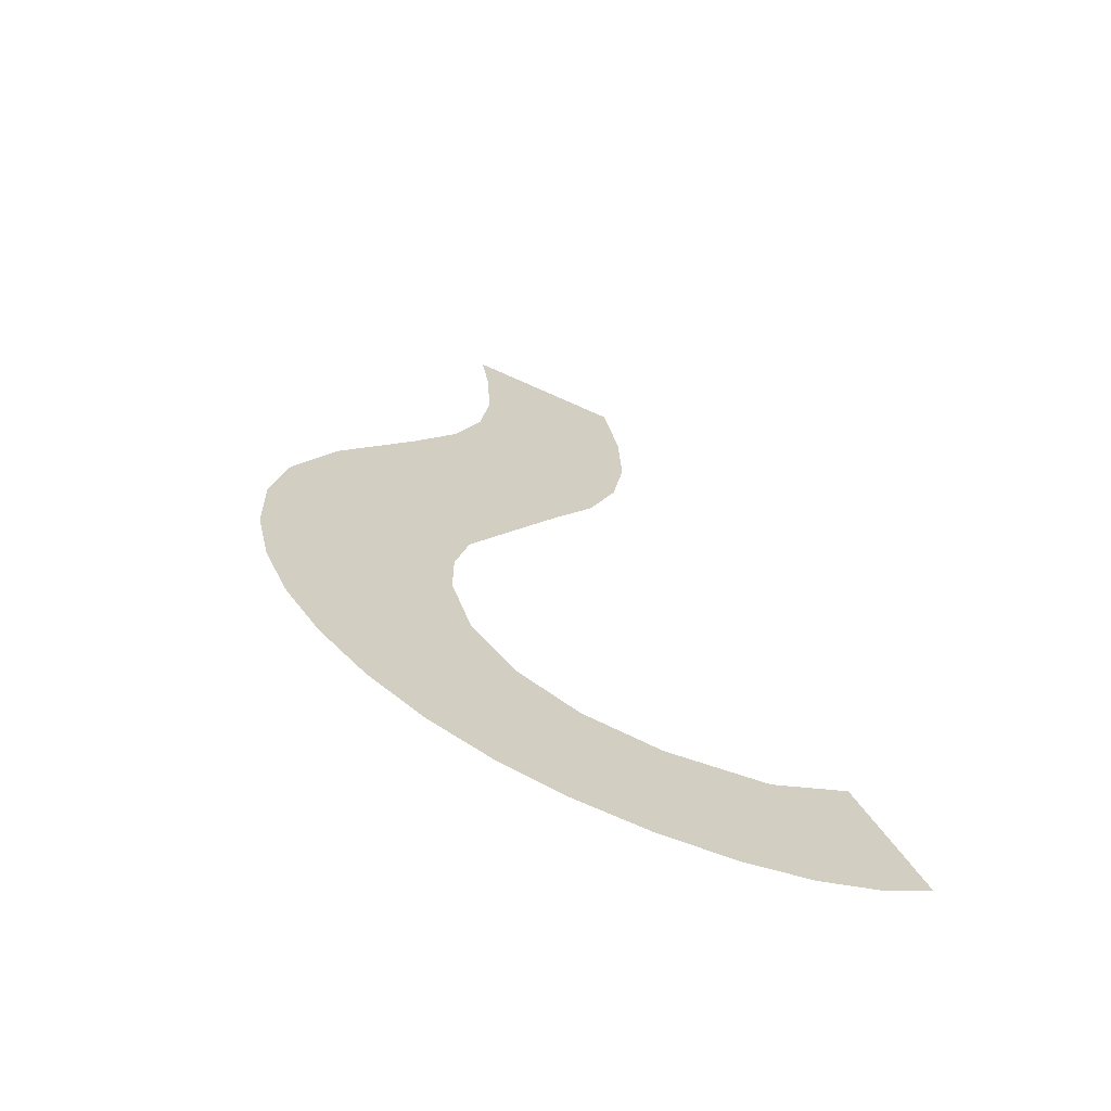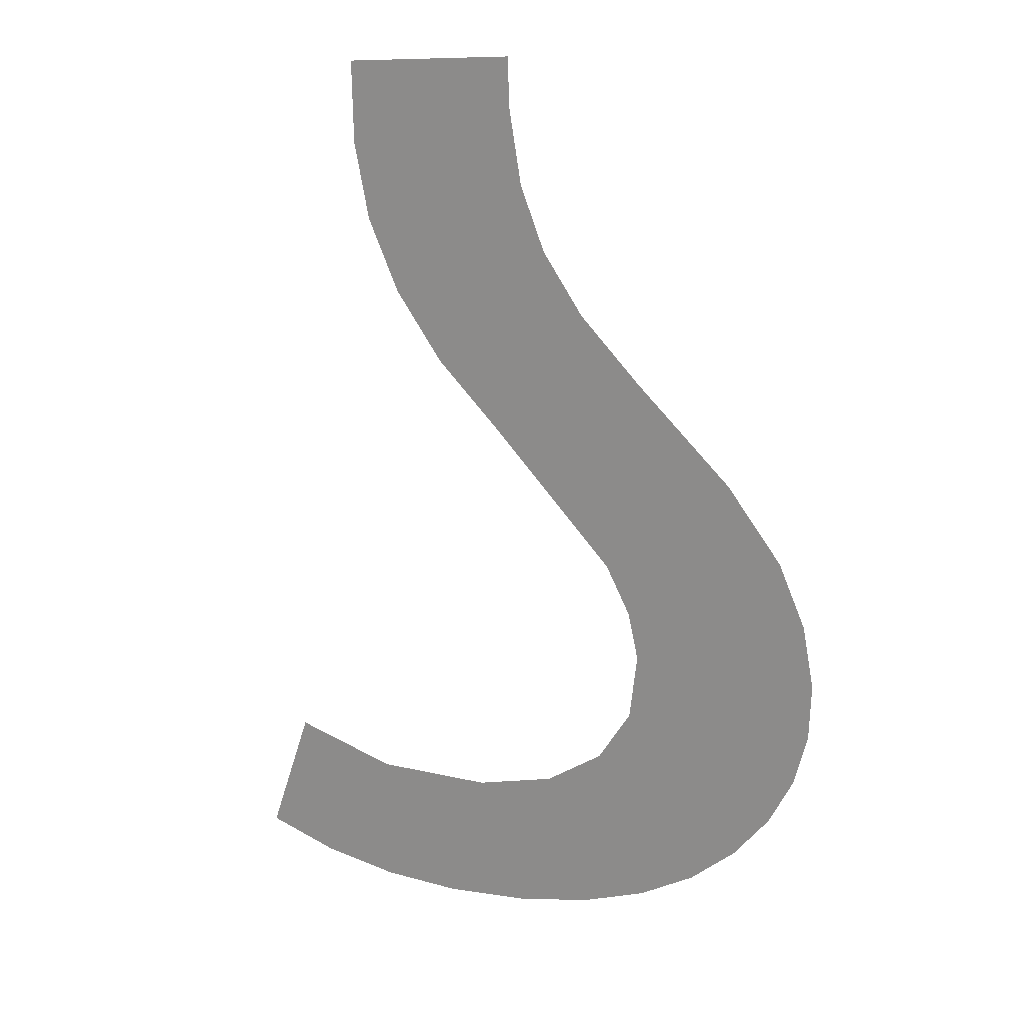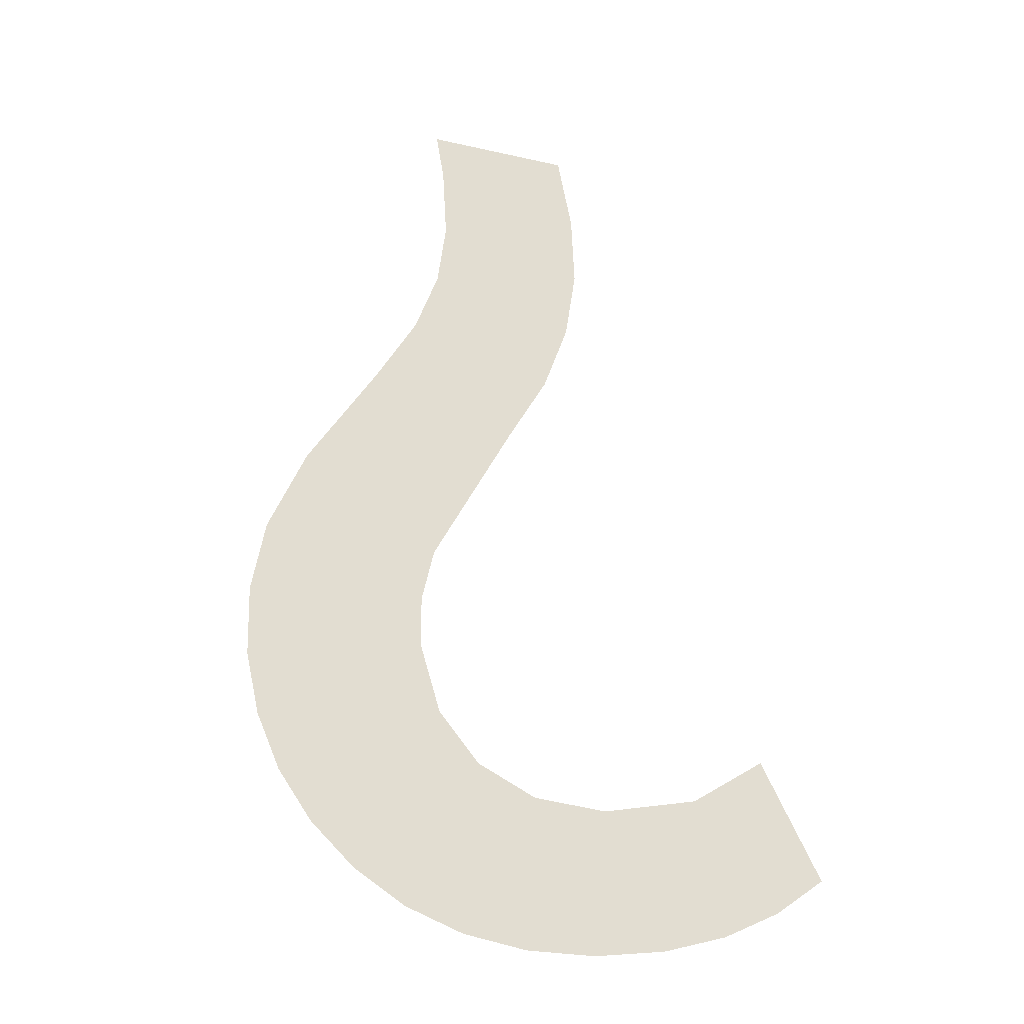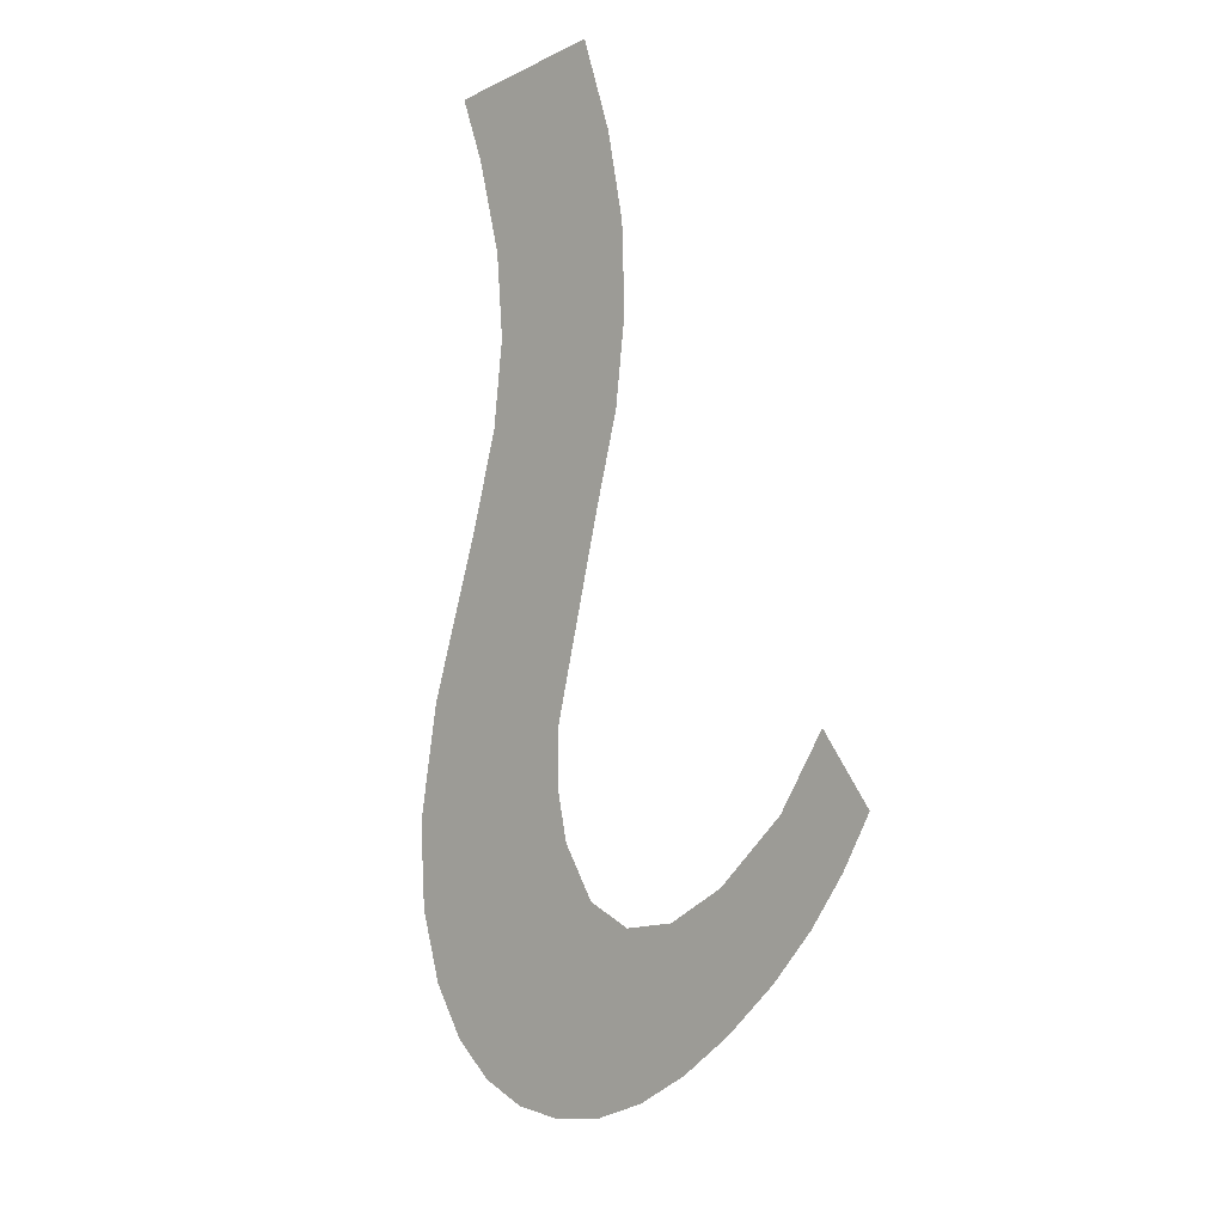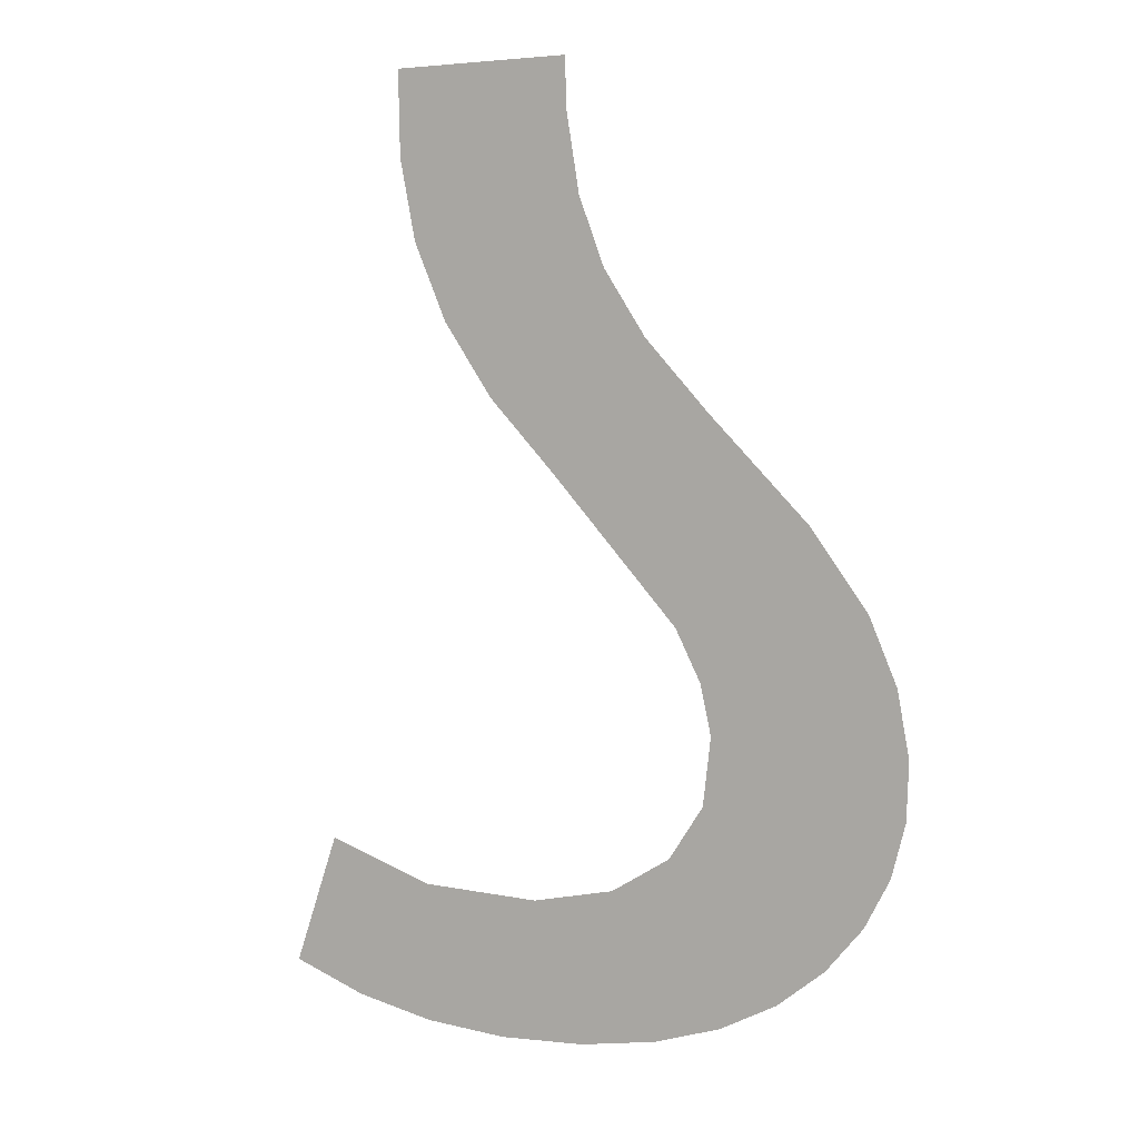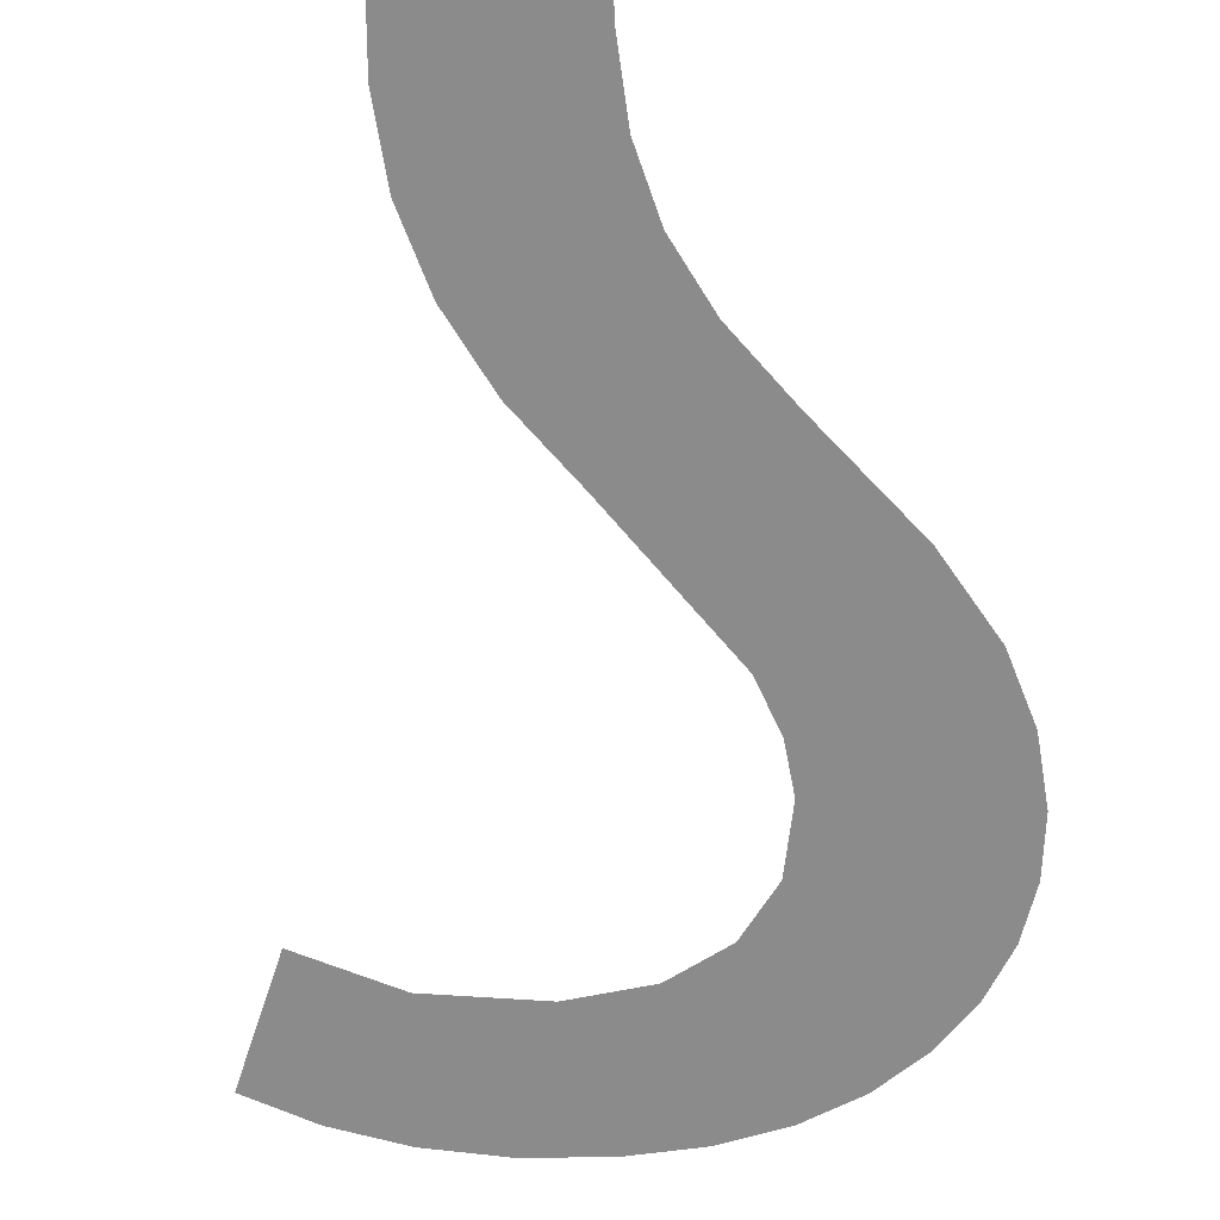
<metadata>
{"format":"obj","ext":"obj","renderer":"f3d","projection":"perspective","resolution":1024,"background":"white","views":[{"elev":-50.3,"azim":151.9,"up":"+Z"},{"elev":7.0,"azim":15.6,"up":"+Z"},{"elev":-12.8,"azim":150.9,"up":"+Z"},{"elev":34.3,"azim":125.9,"up":"+Z"},{"elev":-4.6,"azim":15.6,"up":"+Z"},{"elev":-78.8,"azim":3.5,"up":"+Y"}]}
</metadata>
<code>
o mesh507/mesh507-geometry#mesh507-geometry
v -0.1775 0.00424 0.1168
v -0.1777 0.003641 0.119
v -0.1784 0.00411 0.1173
v -0.1764 0.003811 0.1184
v -0.1765 0.004334 0.1165
v -0.1754 0.00439 0.1162
v -0.1748 0.003868 0.1182
v -0.1743 0.004408 0.1162
v -0.1737 0.003828 0.1183
v -0.1732 0.00439 0.1162
v -0.1728 0.003708 0.1188
v -0.1723 0.004334 0.1165
v -0.1723 0.003517 0.1195
v -0.1722 0.003264 0.1204
v -0.1715 0.00424 0.1168
v -0.1719 0.002134 0.1247
v -0.1707 0.002533 0.1232
v -0.1722 0.003075 0.1212
v -0.1708 0.00411 0.1173
v -0.1725 0.002877 0.1219
v -0.1702 0.00395 0.1179
v -0.1727 0.001873 0.1256
v -0.17 0.002839 0.122
v -0.1732 0.001631 0.1265
v -0.1698 0.00377 0.1186
v -0.1735 0.001383 0.1275
v -0.1696 0.003098 0.1211
v -0.1741 0.002319 0.124
v -0.1696 0.00357 0.1193
v -0.1736 0.001103 0.1285
v -0.1695 0.003349 0.1201
v -0.1735 0.000919 0.1292
v -0.1749 0.002054 0.125
v -0.1754 0.001782 0.126
v -0.1758 0.001503 0.127
v -0.1758 0.000919 0.1292
v -0.1759 0.001217 0.1281
f 1 2 3
f 2 1 4
f 3 2 1
f 4 1 2
f 4 1 5
f 5 1 4
f 4 5 6
f 6 5 4
f 4 6 7
f 7 6 4
f 7 6 8
f 8 6 7
f 7 8 9
f 9 8 7
f 9 8 10
f 10 8 9
f 9 10 11
f 11 10 9
f 11 10 12
f 12 10 11
f 11 12 13
f 13 12 11
f 13 12 14
f 14 12 13
f 14 12 15
f 15 12 14
f 14 15 16
f 16 15 14
f 16 15 17
f 17 15 16
f 16 18 14
f 14 18 16
f 17 15 19
f 19 15 17
f 16 20 18
f 18 20 16
f 17 19 21
f 21 19 17
f 22 20 16
f 16 20 22
f 17 21 23
f 23 21 17
f 24 20 22
f 22 20 24
f 23 21 25
f 25 21 23
f 26 20 24
f 24 20 26
f 23 25 27
f 27 25 23
f 26 28 20
f 20 28 26
f 27 25 29
f 29 25 27
f 28 26 30
f 30 26 28
f 27 29 31
f 31 29 27
f 32 28 30
f 30 28 32
f 32 33 28
f 28 33 32
f 32 34 33
f 33 34 32
f 32 35 34
f 34 35 32
f 36 35 32
f 32 35 36
f 35 36 37
f 37 36 35

</code>
